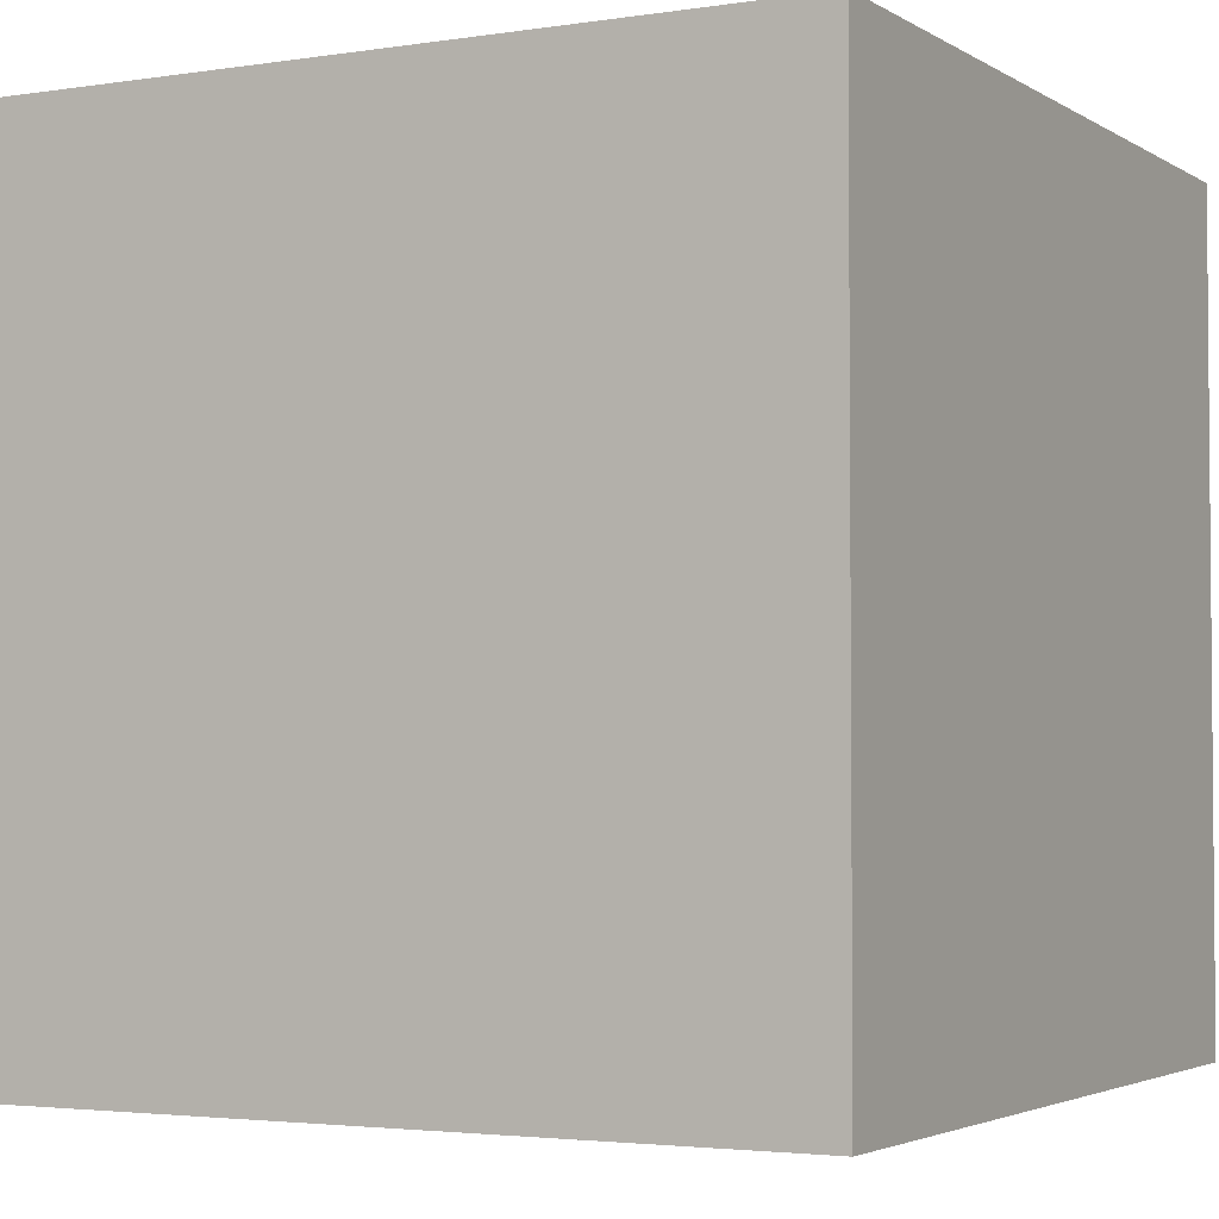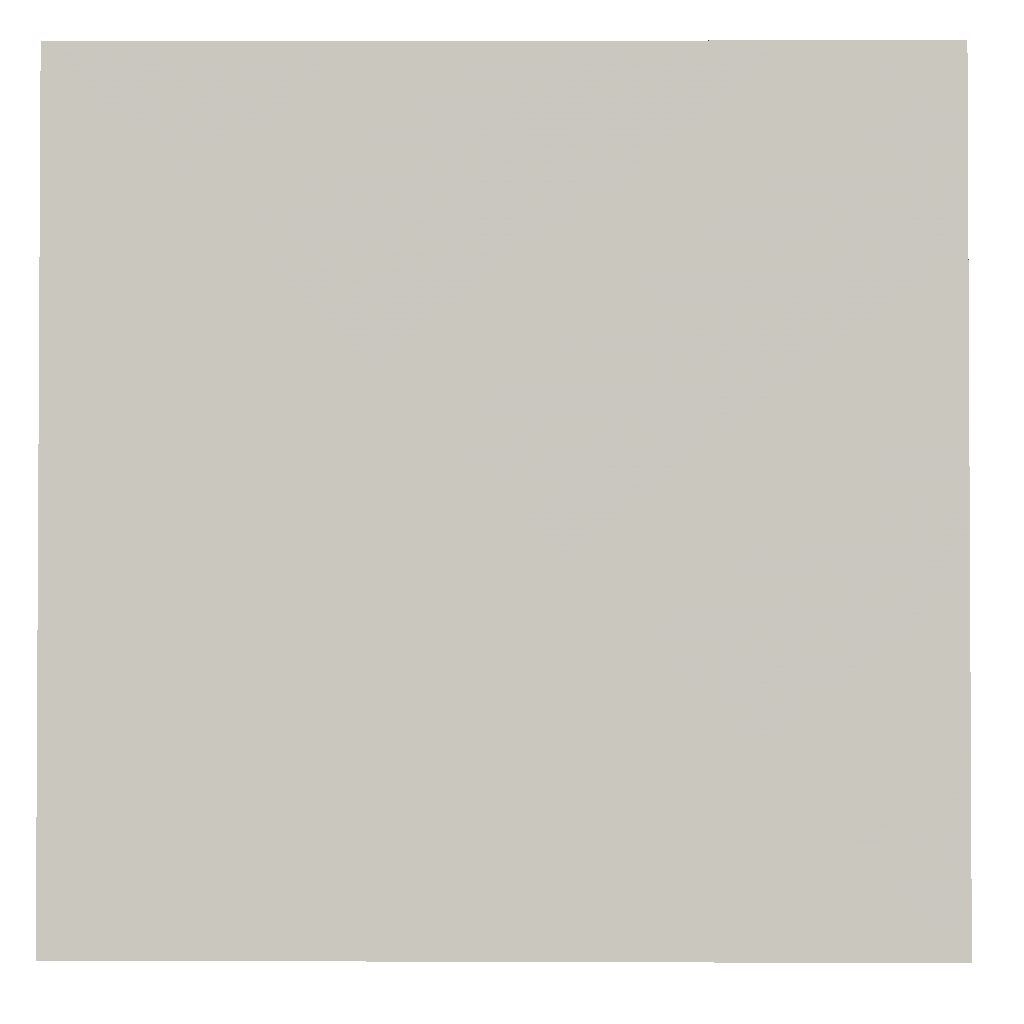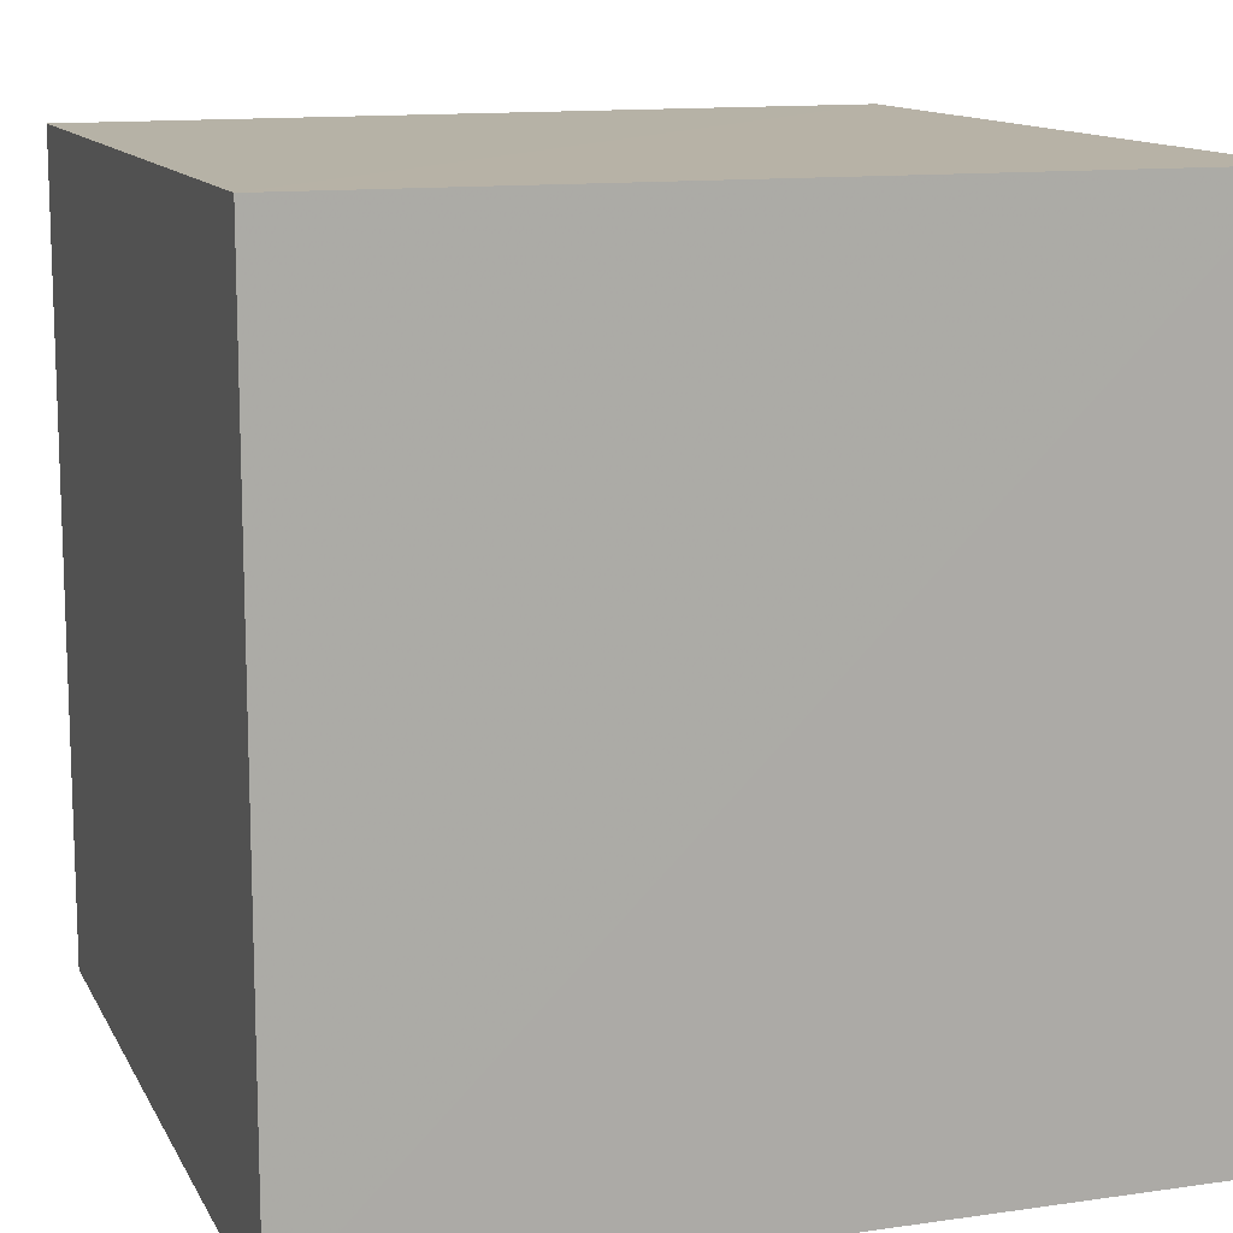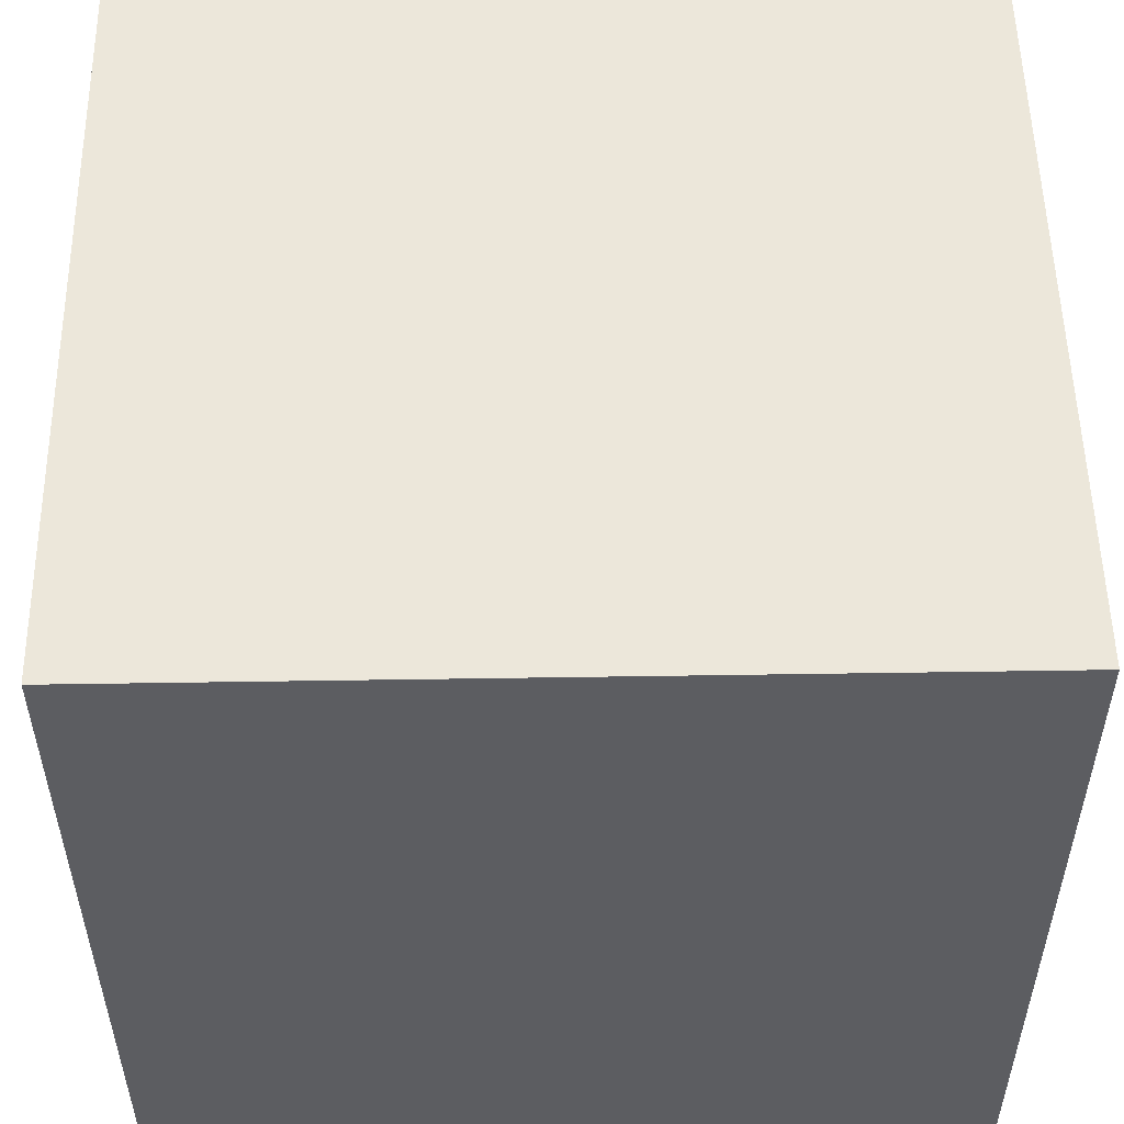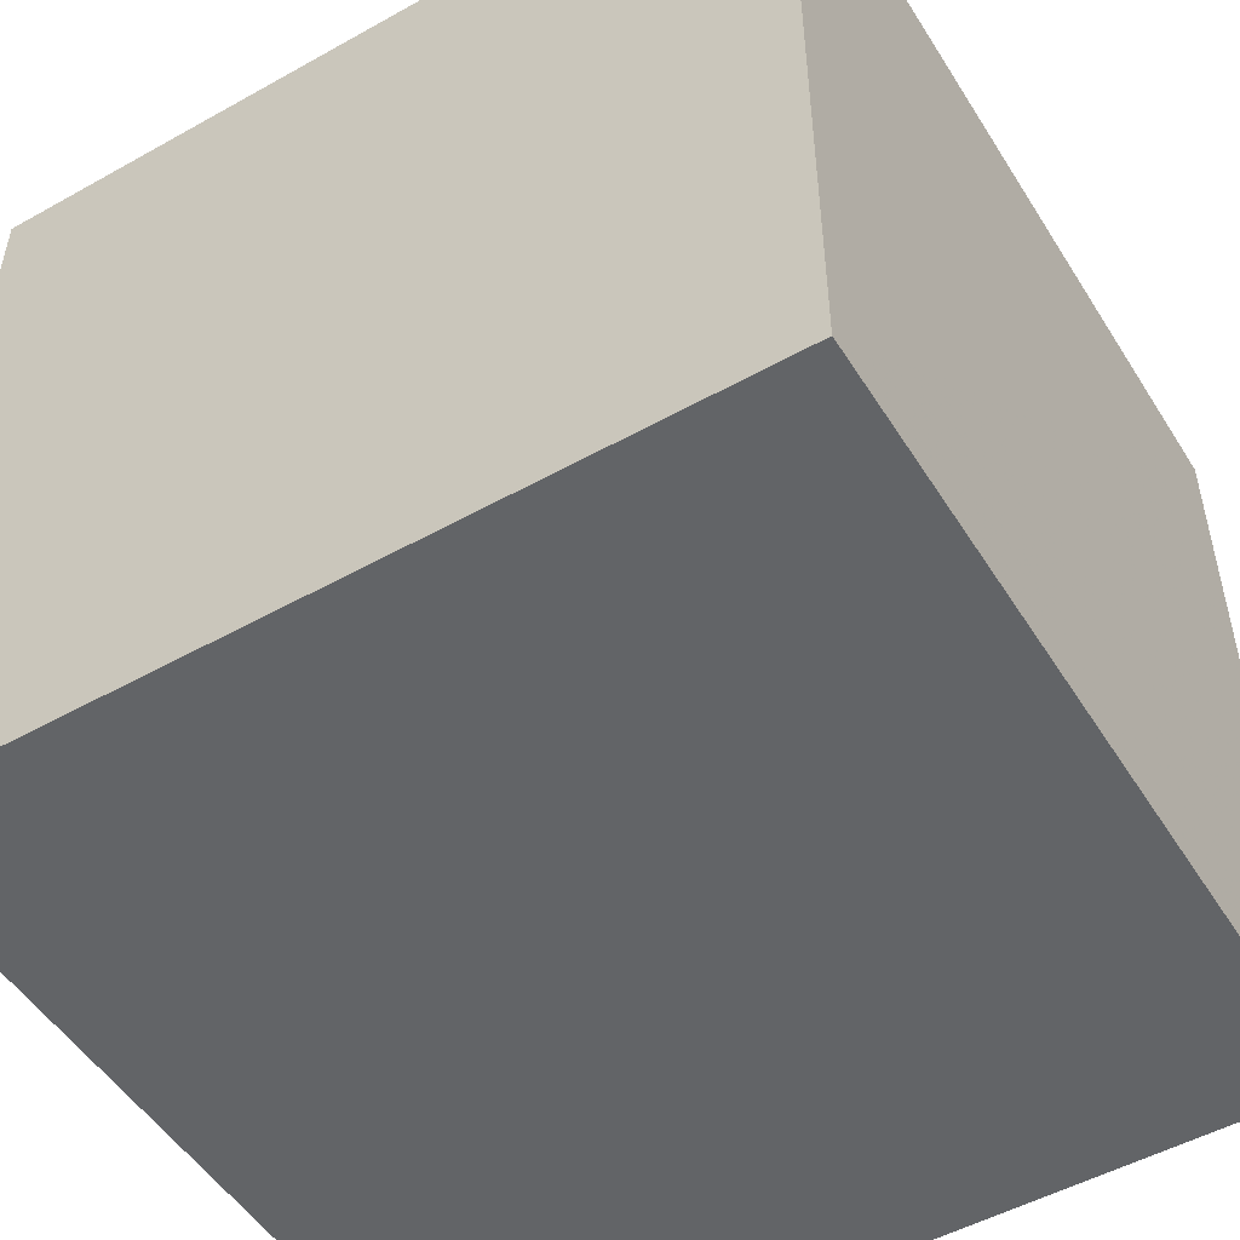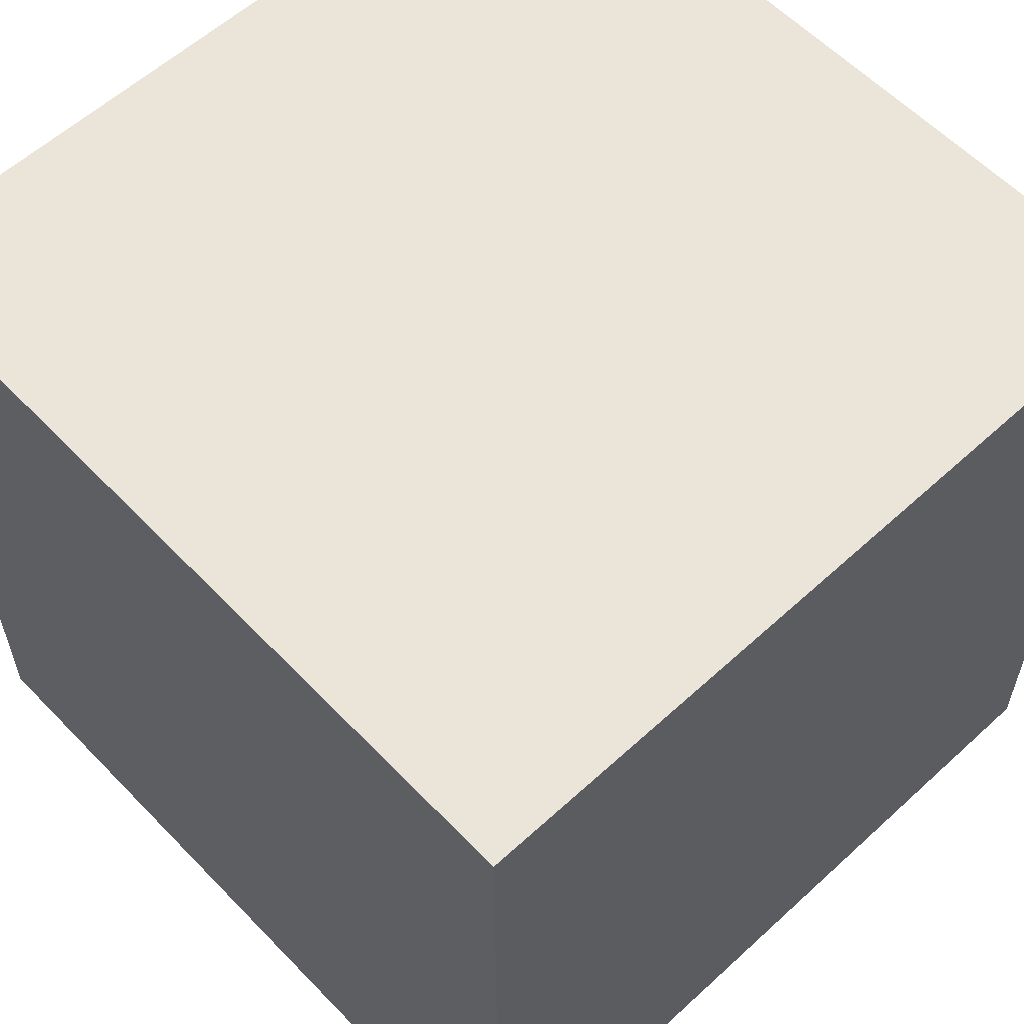
<metadata>
{"format":"obj","ext":"obj","renderer":"f3d","projection":"perspective","resolution":1024,"background":"white","views":[{"elev":-3.1,"azim":28.2,"up":"+Y"},{"elev":-1.7,"azim":-178.8,"up":"+Y"},{"elev":12.4,"azim":-18.6,"up":"+Y"},{"elev":53.2,"azim":-1.0,"up":"+Y"},{"elev":-51.1,"azim":-148.7,"up":"+Y"},{"elev":58.8,"azim":-133.3,"up":"+Z"}]}
</metadata>
<code>
v  4.002  0  0.000434
v  5  0  -3.7e-05
v  5  0.9884  0.000158
v  4.002  0.9851  -0.000716
v  4.003  0  1
v  5  0  1
v  5  0.9873  0.9998
v  4.002  0.9886  0.9999
f 3 1 2
f 5 7 6
f 1 3 4
f 1 6 2
f 7 5 8
f 2 7 3
f 6 1 5
f 3 8 4
f 7 2 6
f 1 8 5
f 8 3 7
f 8 1 4

</code>
